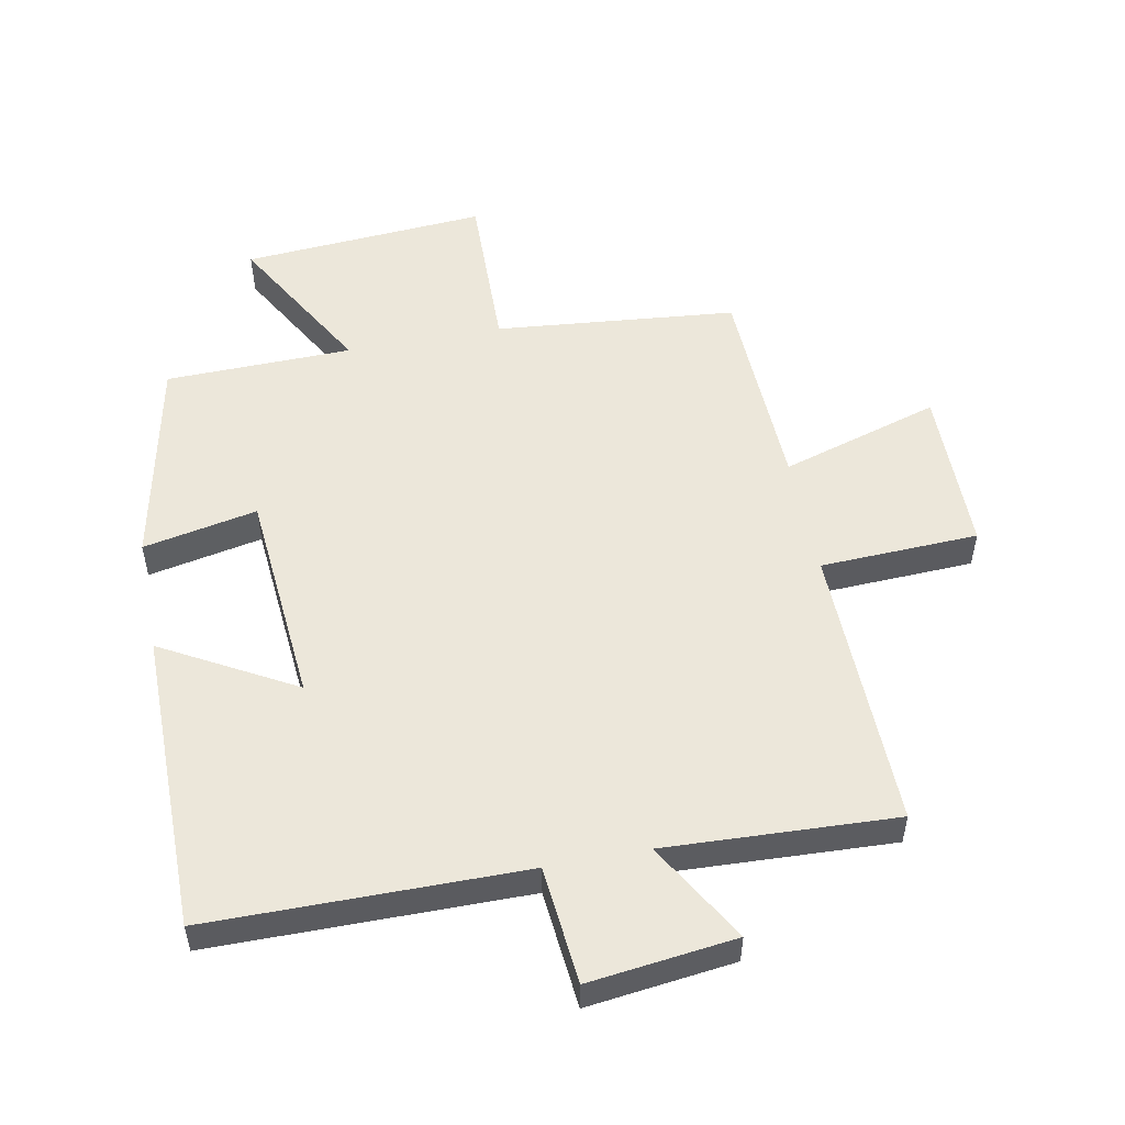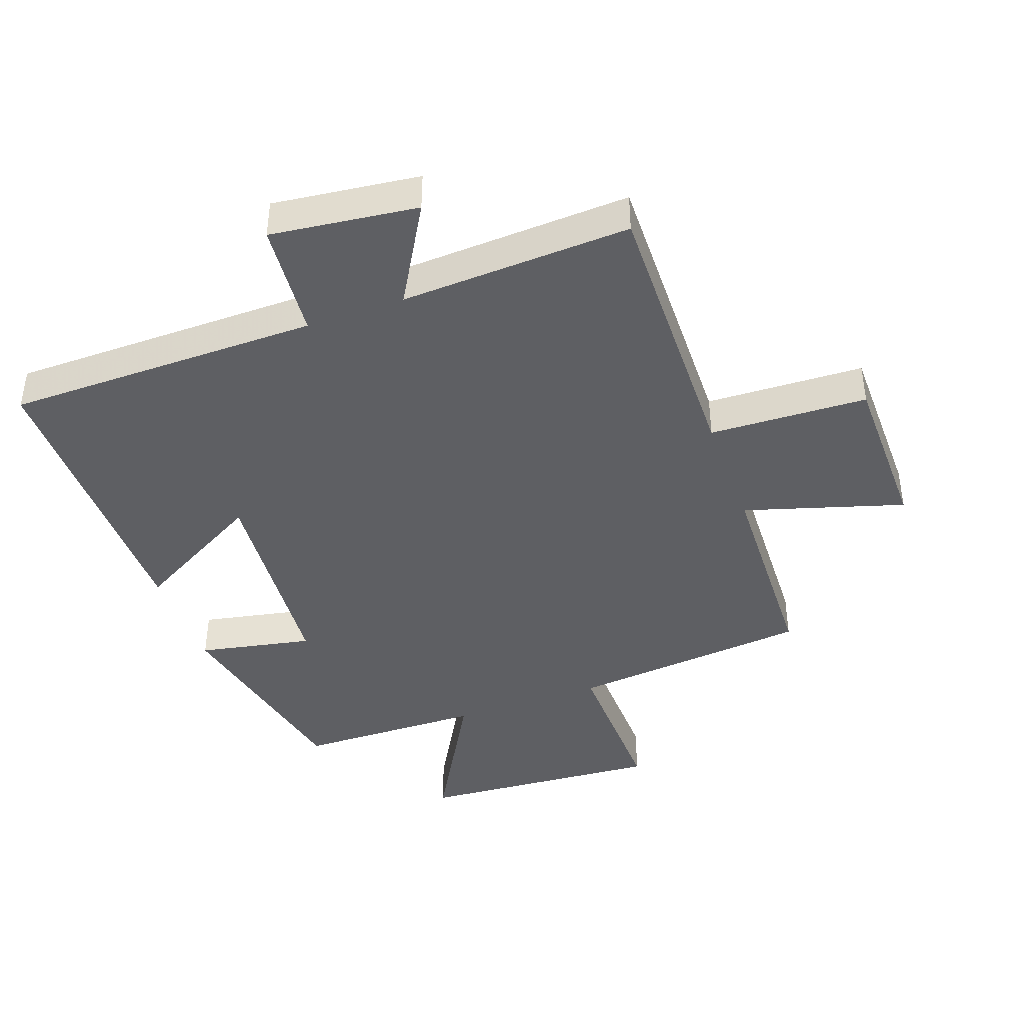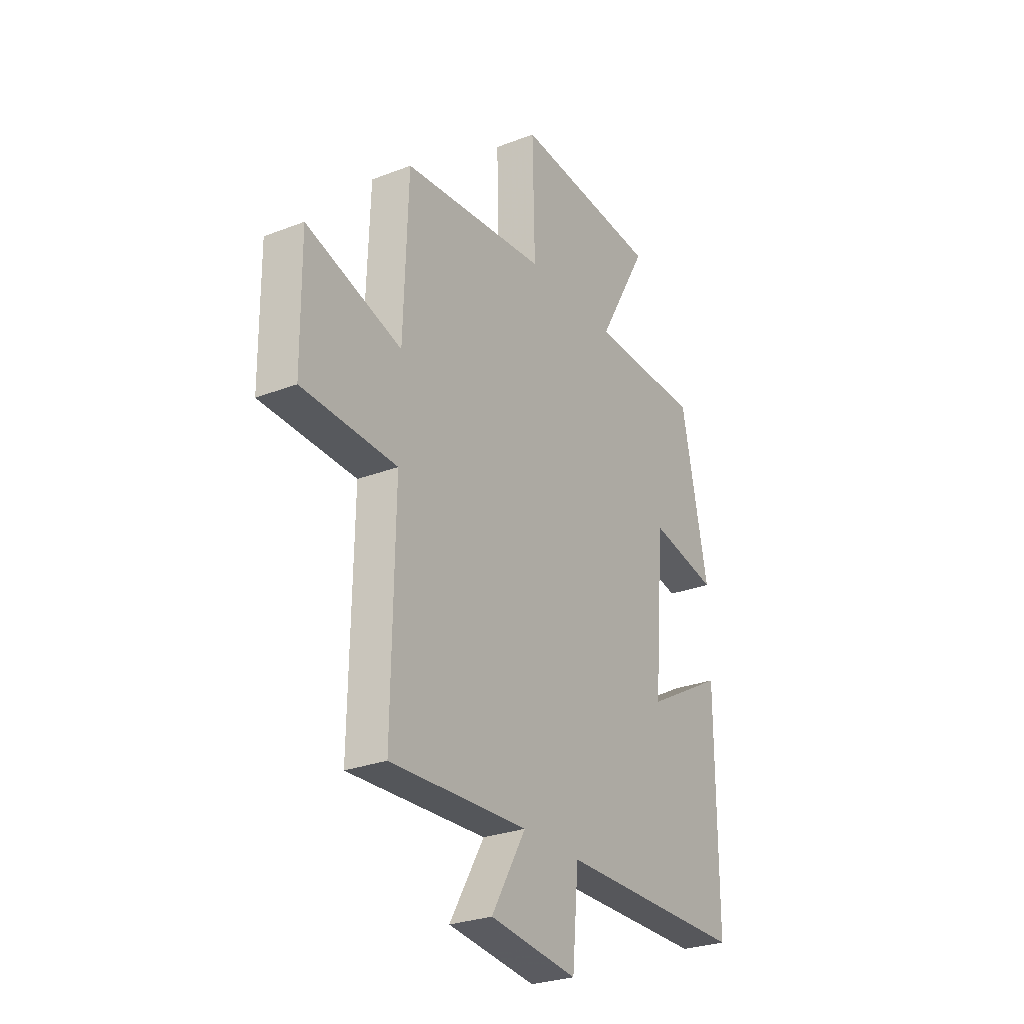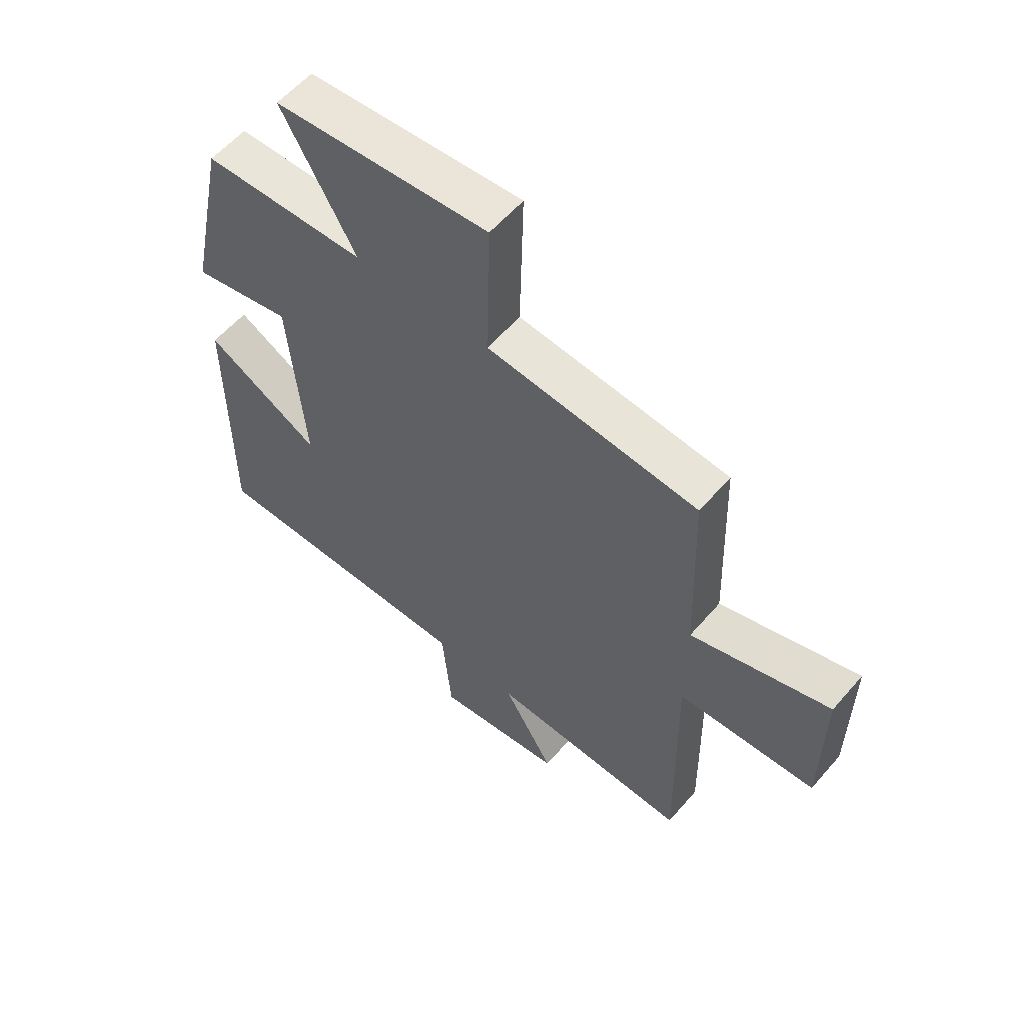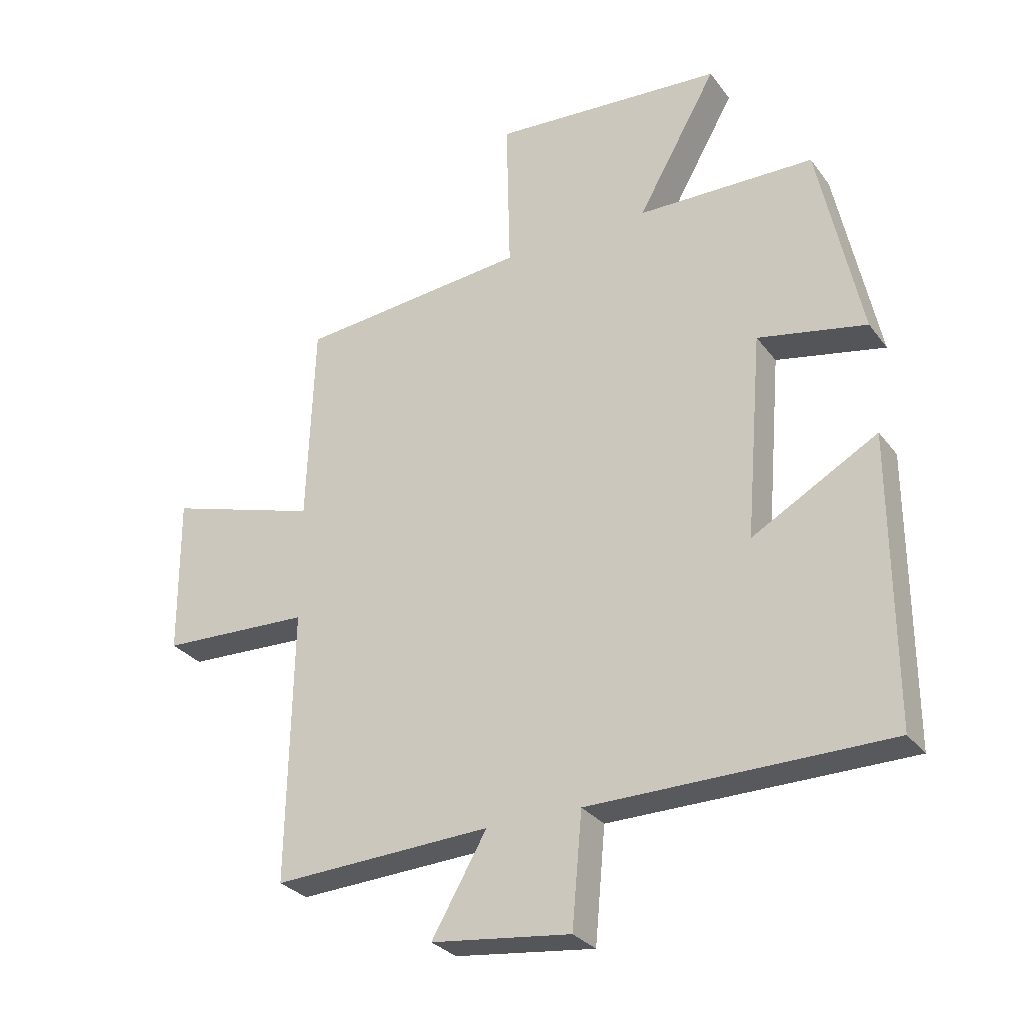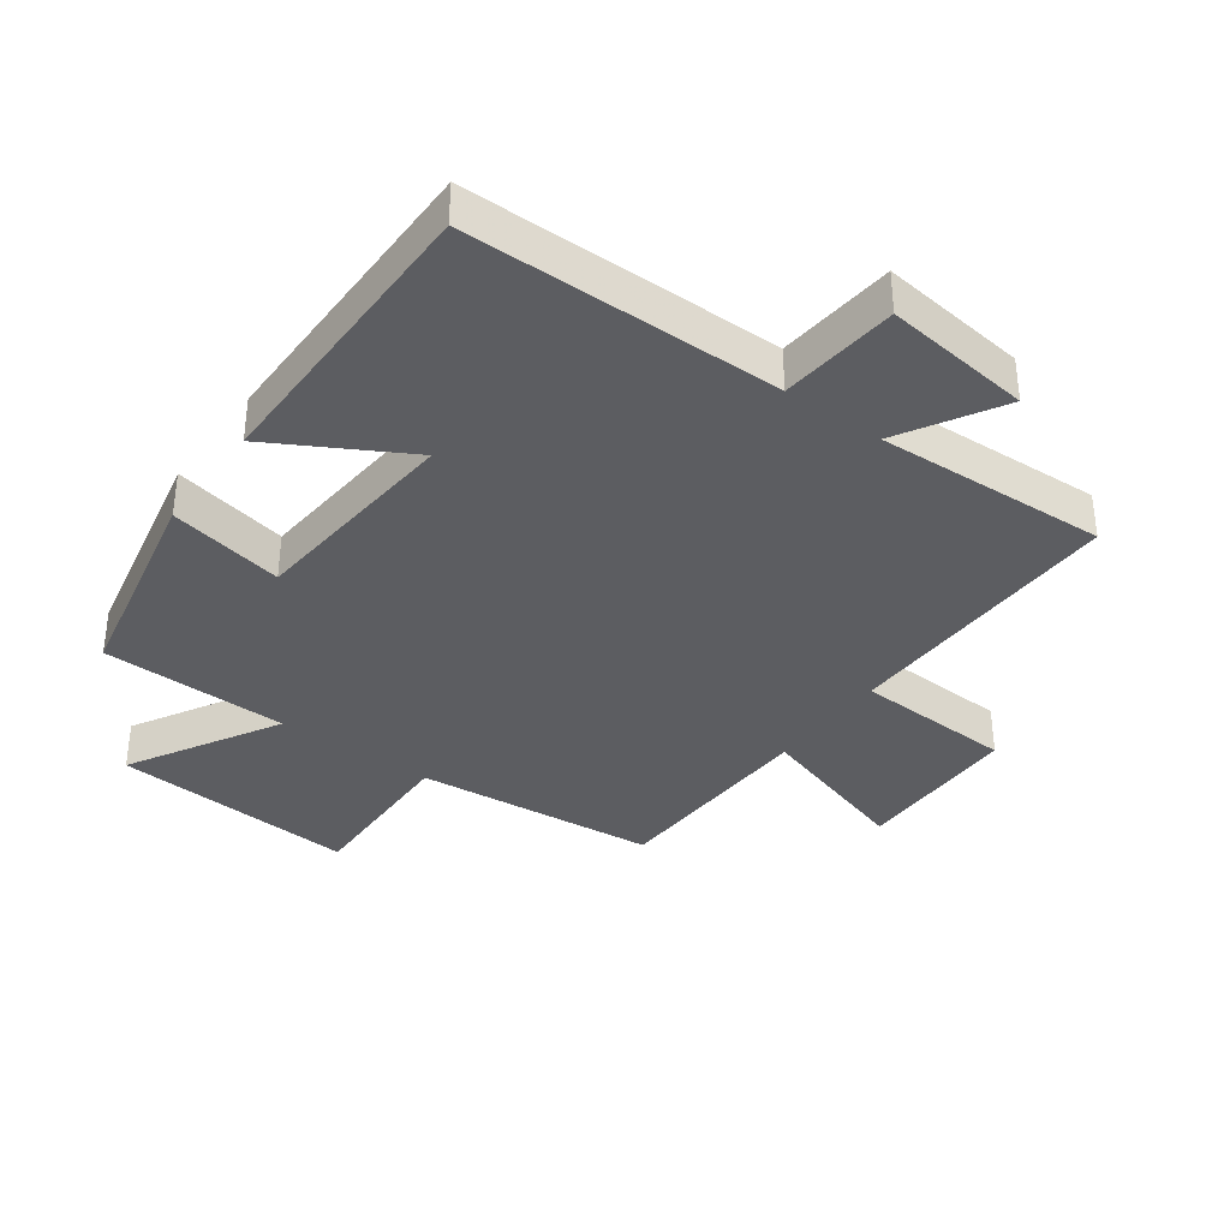
<metadata>
{"format":"obj","ext":"obj","renderer":"f3d","projection":"perspective","resolution":1024,"background":"white","views":[{"elev":52.8,"azim":169.0,"up":"+Y"},{"elev":-41.9,"azim":-160.1,"up":"+Y"},{"elev":-27.6,"azim":-59.3,"up":"+Z"},{"elev":58.1,"azim":-139.6,"up":"+Z"},{"elev":-29.6,"azim":29.7,"up":"+Z"},{"elev":-36.3,"azim":143.9,"up":"+Y"}]}
</metadata>
<code>
v 0.501 0.07 -0.497
v 0.009 0.07 -0.5
v -0.008 0.07 -0.685
v -0.238 0.07 -0.657
v -0.147 0.07 -0.5
v -0.508 0.07 -0.517
v -0.5 0.07 -0.068
v -0.748 0.07 -0.058
v -0.75 0.07 0.204
v -0.5 0.07 0.128
v -0.488 0.07 0.463
v -0.109 0.07 0.5
v -0.115 0.07 0.761
v 0.269 0.07 0.733
v 0.137 0.07 0.5
v 0.43 0.07 0.494
v 0.5 0.07 0.162
v 0.321 0.07 0.198
v 0.293 0.07 -0.14
v 0.5 0.07 -0.024
v 0.501 0 -0.497
v 0.009 0 -0.5
v -0.008 0 -0.685
v -0.238 0 -0.657
v -0.147 0 -0.5
v -0.508 0 -0.517
v -0.5 0 -0.068
v -0.748 0 -0.058
v -0.75 0 0.204
v -0.5 0 0.128
v -0.488 0 0.463
v -0.109 0 0.5
v -0.115 0 0.761
v 0.269 0 0.733
v 0.137 0 0.5
v 0.43 0 0.494
v 0.5 0 0.162
v 0.321 0 0.198
v 0.293 0 -0.14
v 0.5 0 -0.024
f 19 20 1 2
f 18 19 2
f 15 16 17 18
f 15 18 2
f 12 13 14 15
f 12 15 2
f 11 12 2
f 10 11 2
f 7 8 9 10
f 7 10 2
f 5 6 7
f 5 7 2
f 2 3 4 5
f 22 21 40 39
f 22 39 38
f 38 37 36 35
f 22 38 35
f 35 34 33 32
f 22 35 32
f 22 32 31
f 22 31 30
f 30 29 28 27
f 22 30 27
f 27 26 25
f 22 27 25
f 25 24 23 22
f 1 21 22 2
f 2 22 23 3
f 3 23 24 4
f 4 24 25 5
f 5 25 26 6
f 6 26 27 7
f 7 27 28 8
f 8 28 29 9
f 9 29 30 10
f 10 30 31 11
f 11 31 32 12
f 12 32 33 13
f 13 33 34 14
f 14 34 35 15
f 15 35 36 16
f 16 36 37 17
f 17 37 38 18
f 18 38 39 19
f 19 39 40 20
f 20 40 21 1

</code>
